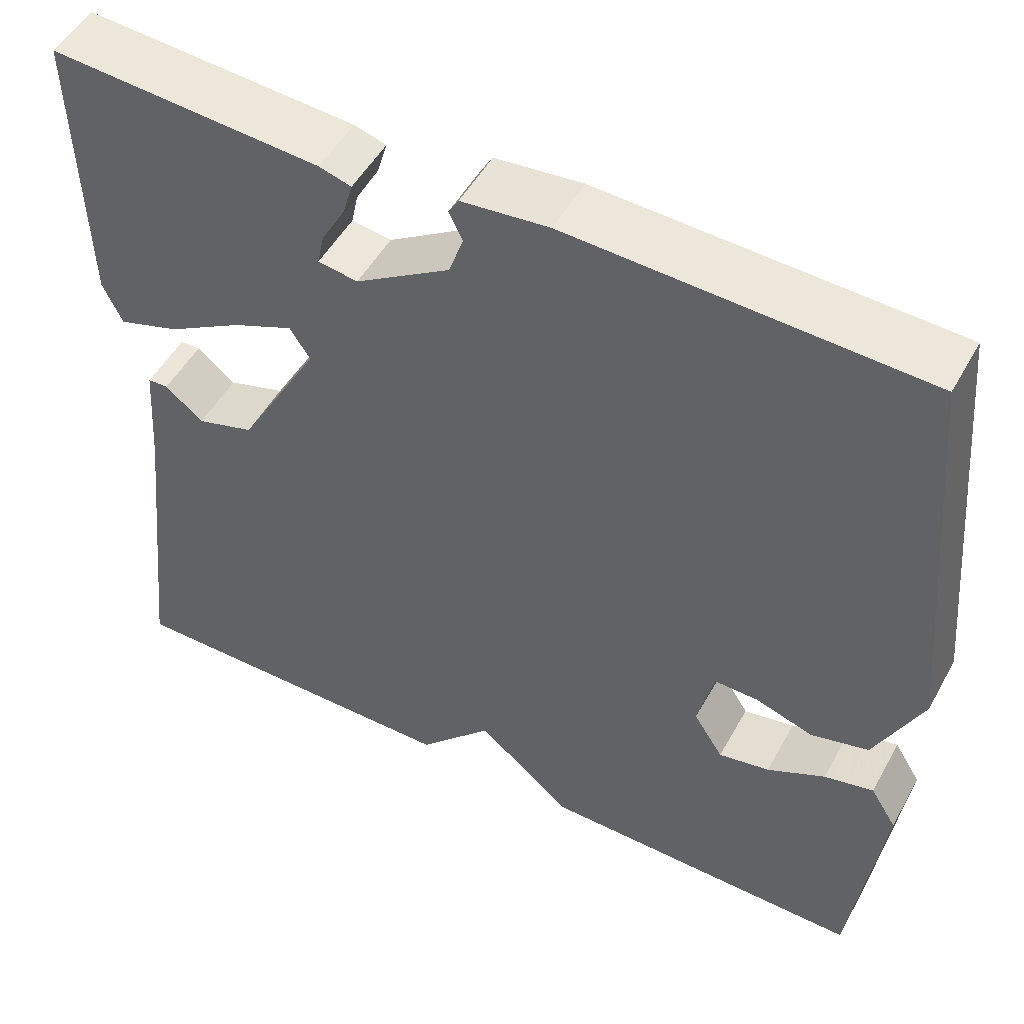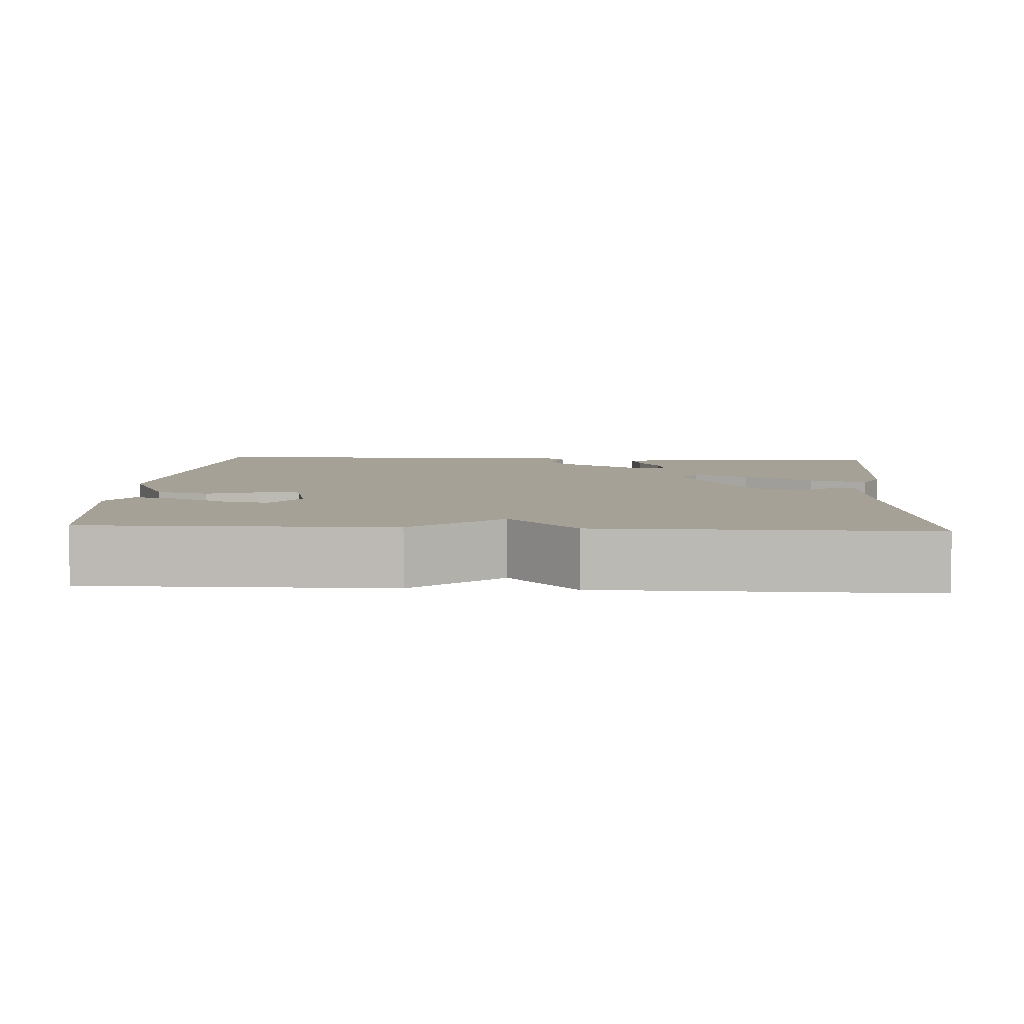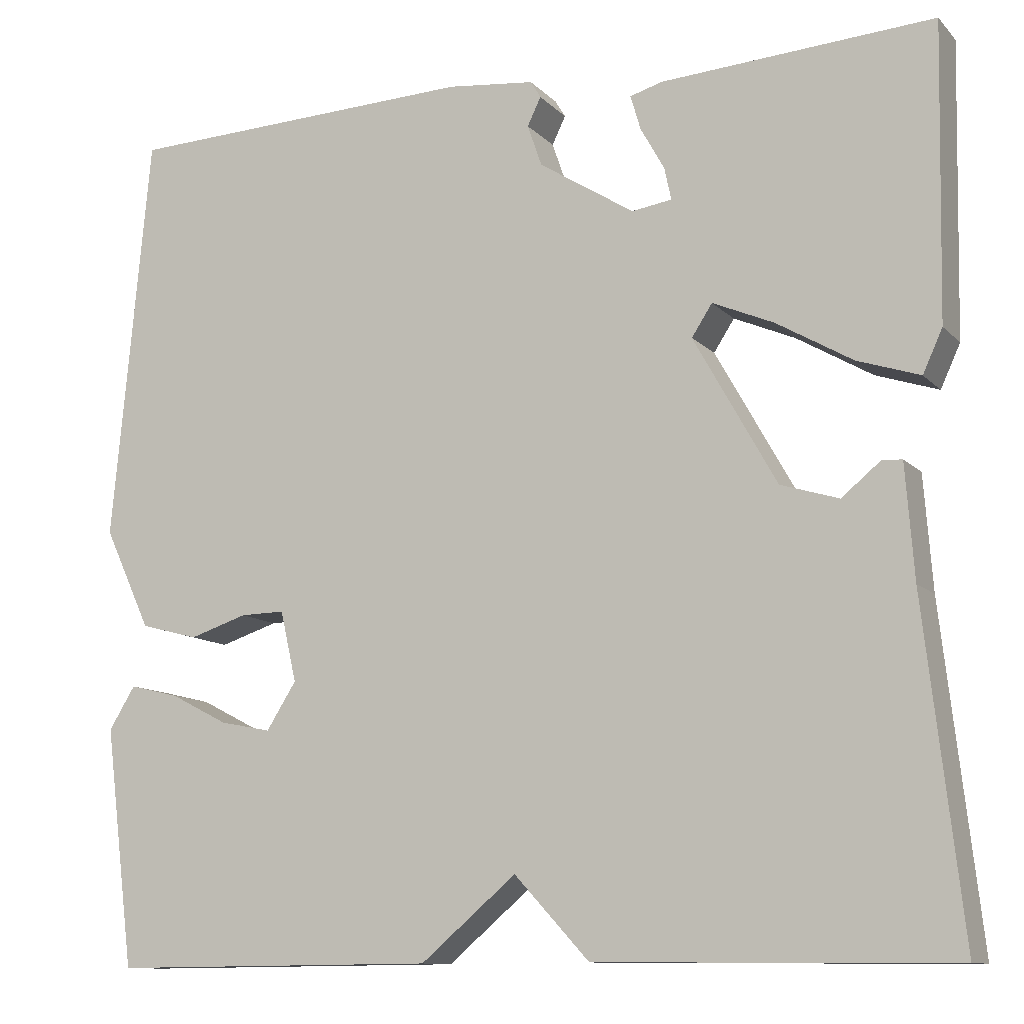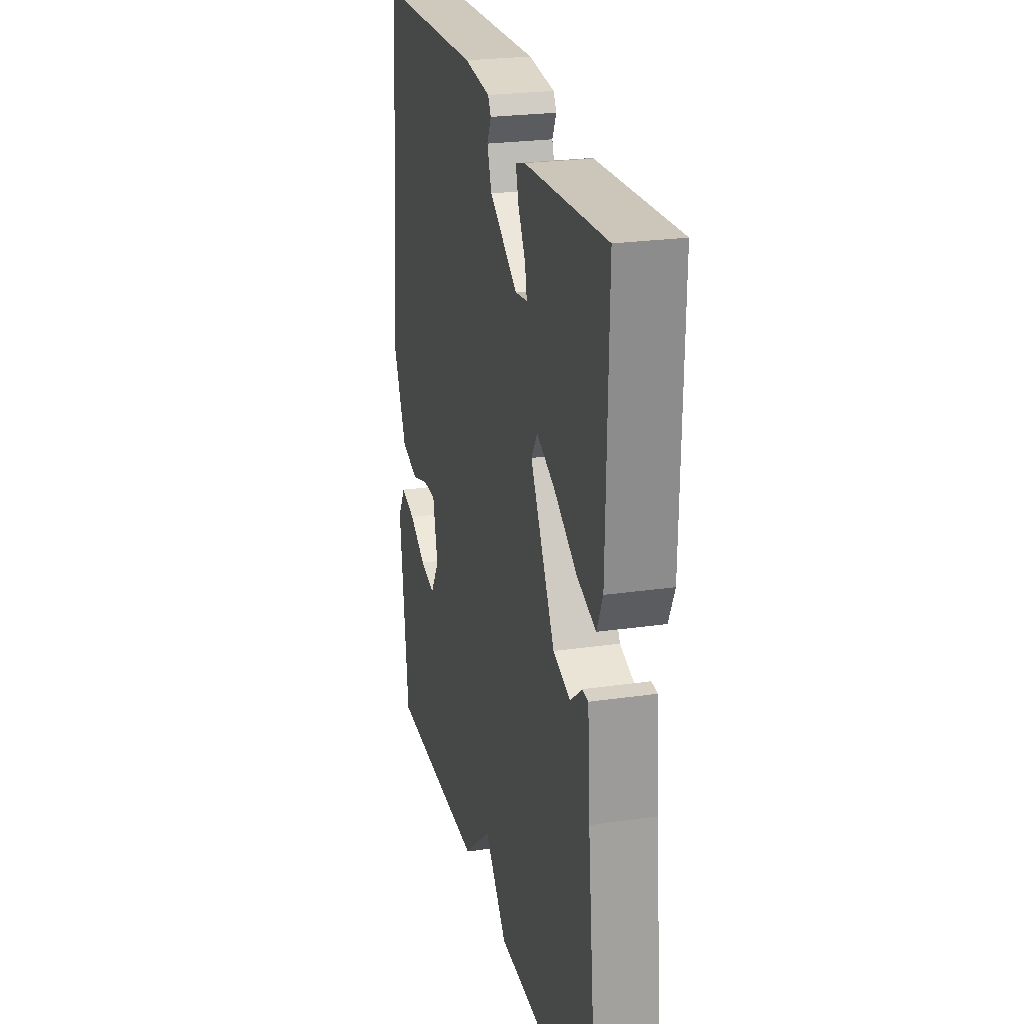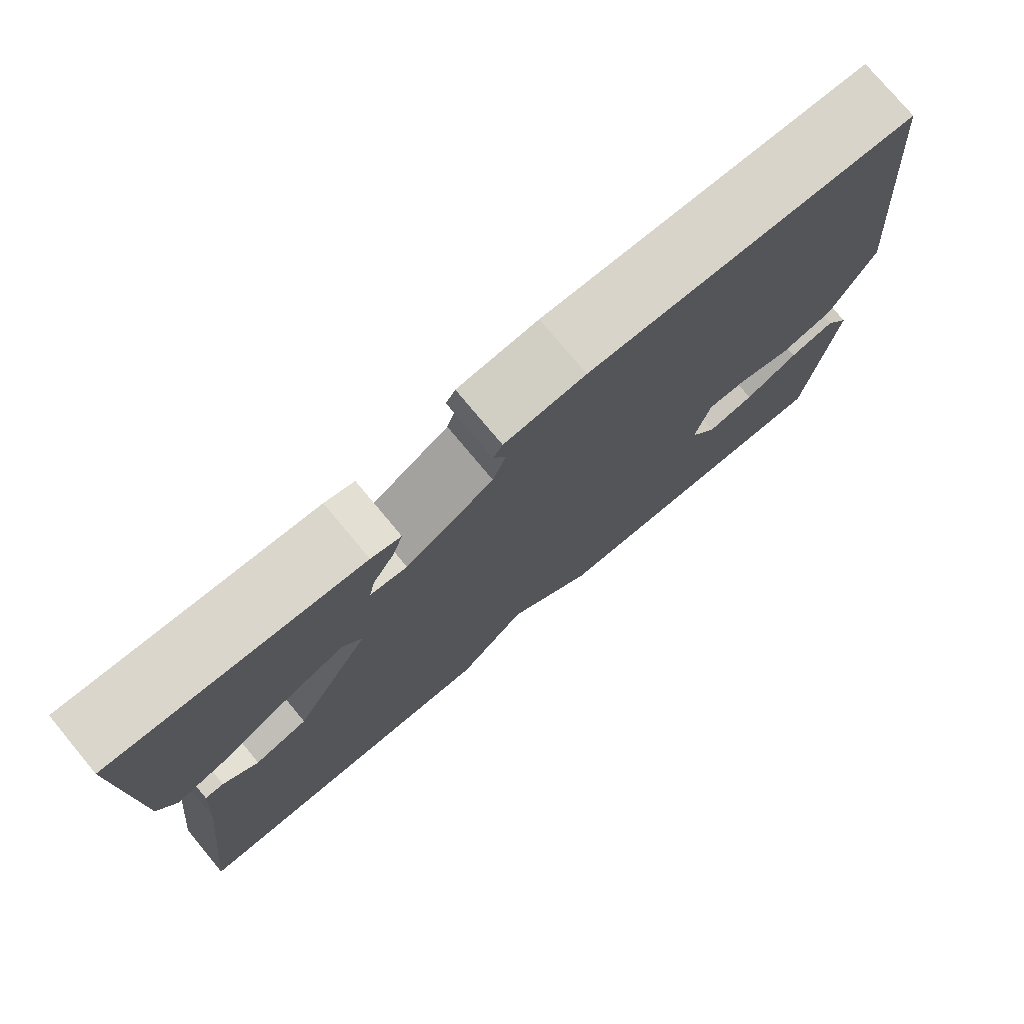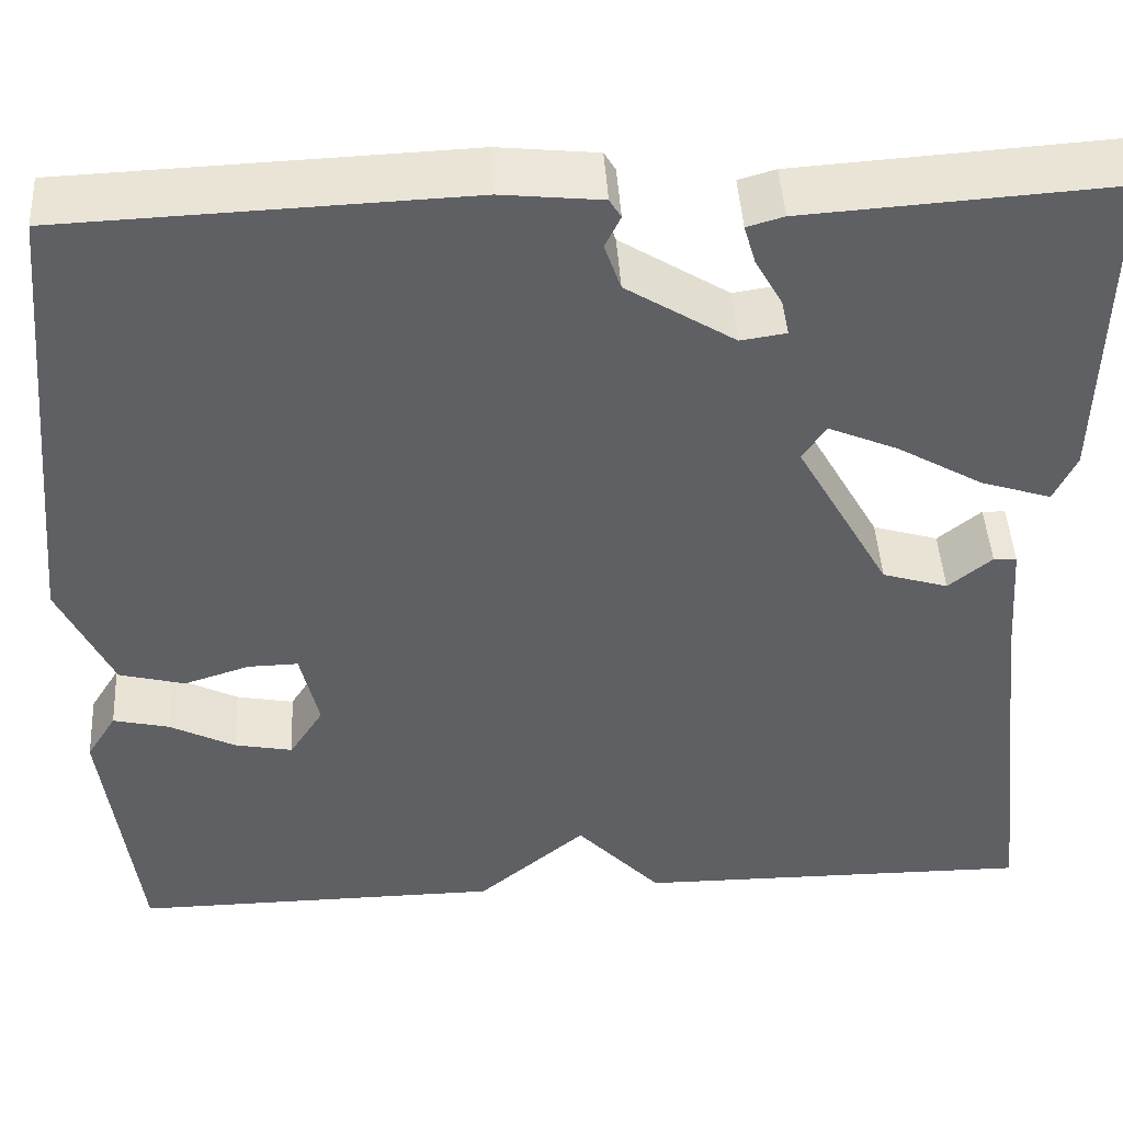
<metadata>
{"format":"obj","ext":"obj","renderer":"f3d","projection":"perspective","resolution":1024,"background":"white","views":[{"elev":50.9,"azim":28.4,"up":"+Z"},{"elev":6.0,"azim":-176.5,"up":"+Y"},{"elev":-11.1,"azim":-154.9,"up":"+Z"},{"elev":24.6,"azim":-103.3,"up":"+Z"},{"elev":76.7,"azim":-39.8,"up":"+Z"},{"elev":45.6,"azim":176.6,"up":"+Z"}]}
</metadata>
<code>
v -0.5 0.07 0.5
v -0.18 0.07 0.479
v -0.142 0.07 0.468
v -0.154 0.07 0.427
v -0.182 0.07 0.377
v -0.19 0.07 0.339
v -0.143 0.07 0.332
v -0.031 0.07 0.403
v -0.014 0.07 0.452
v -0.03 0.07 0.485
v -0.018 0.07 0.505
v 0.085 0.07 0.516
v 0.5 0.07 0.5
v 0.545 0.07 0.02
v 0.49 0.07 -0.098
v 0.422 0.07 -0.116
v 0.354 0.07 -0.094
v 0.302 0.07 -0.093
v 0.283 0.07 -0.176
v 0.318 0.07 -0.231
v 0.378 0.07 -0.219
v 0.446 0.07 -0.184
v 0.504 0.07 -0.17
v 0.535 0.07 -0.22
v 0.5 0.07 -0.5
v 0.115 0.07 -0.497
v 0.003 0.07 -0.402
v -0.085 0.07 -0.497
v -0.5 0.07 -0.5
v -0.456 0.07 -0.114
v -0.446 0.07 0.019
v -0.422 0.07 0.02
v -0.377 0.07 -0.017
v -0.309 0.07 0.004
v -0.212 0.07 0.177
v -0.236 0.07 0.214
v -0.308 0.07 0.183
v -0.397 0.07 0.131
v -0.47 0.07 0.107
v -0.493 0.07 0.157
v -0.5 0 0.5
v -0.18 0 0.479
v -0.142 0 0.468
v -0.154 0 0.427
v -0.182 0 0.377
v -0.19 0 0.339
v -0.143 0 0.332
v -0.031 0 0.403
v -0.014 0 0.452
v -0.03 0 0.485
v -0.018 0 0.505
v 0.085 0 0.516
v 0.5 0 0.5
v 0.545 0 0.02
v 0.49 0 -0.098
v 0.422 0 -0.116
v 0.354 0 -0.094
v 0.302 0 -0.093
v 0.283 0 -0.176
v 0.318 0 -0.231
v 0.378 0 -0.219
v 0.446 0 -0.184
v 0.504 0 -0.17
v 0.535 0 -0.22
v 0.5 0 -0.5
v 0.115 0 -0.497
v 0.003 0 -0.402
v -0.085 0 -0.497
v -0.5 0 -0.5
v -0.456 0 -0.114
v -0.446 0 0.019
v -0.422 0 0.02
v -0.377 0 -0.017
v -0.309 0 0.004
v -0.212 0 0.177
v -0.236 0 0.214
v -0.308 0 0.183
v -0.397 0 0.131
v -0.47 0 0.107
v -0.493 0 0.157
f 3 4 5
f 2 3 5
f 1 2 5
f 40 1 5
f 39 40 5
f 38 39 5
f 37 38 5
f 36 37 5 6
f 35 36 6 7
f 30 31 32 33
f 30 33 34
f 29 30 34
f 28 29 34
f 27 28 34
f 26 27 34 35
f 24 25 26
f 23 24 26
f 22 23 26
f 21 22 26
f 20 21 26
f 26 35 7
f 20 26 7
f 19 20 7
f 15 16 17
f 14 15 17
f 13 14 17
f 12 13 17
f 11 12 17
f 10 11 17
f 9 10 17
f 8 9 17 18
f 7 8 18 19
f 45 44 43
f 45 43 42
f 45 42 41
f 45 41 80
f 45 80 79
f 45 79 78
f 45 78 77
f 46 45 77 76
f 47 46 76 75
f 73 72 71 70
f 74 73 70
f 74 70 69
f 74 69 68
f 74 68 67
f 75 74 67 66
f 66 65 64
f 66 64 63
f 66 63 62
f 66 62 61
f 66 61 60
f 47 75 66
f 47 66 60
f 47 60 59
f 57 56 55
f 57 55 54
f 57 54 53
f 57 53 52
f 57 52 51
f 57 51 50
f 57 50 49
f 58 57 49 48
f 59 58 48 47
f 1 41 42 2
f 2 42 43 3
f 3 43 44 4
f 4 44 45 5
f 5 45 46 6
f 6 46 47 7
f 7 47 48 8
f 8 48 49 9
f 9 49 50 10
f 10 50 51 11
f 11 51 52 12
f 12 52 53 13
f 13 53 54 14
f 14 54 55 15
f 15 55 56 16
f 16 56 57 17
f 17 57 58 18
f 18 58 59 19
f 19 59 60 20
f 20 60 61 21
f 21 61 62 22
f 22 62 63 23
f 23 63 64 24
f 24 64 65 25
f 25 65 66 26
f 26 66 67 27
f 27 67 68 28
f 28 68 69 29
f 29 69 70 30
f 30 70 71 31
f 31 71 72 32
f 32 72 73 33
f 33 73 74 34
f 34 74 75 35
f 35 75 76 36
f 36 76 77 37
f 37 77 78 38
f 38 78 79 39
f 39 79 80 40
f 40 80 41 1

</code>
